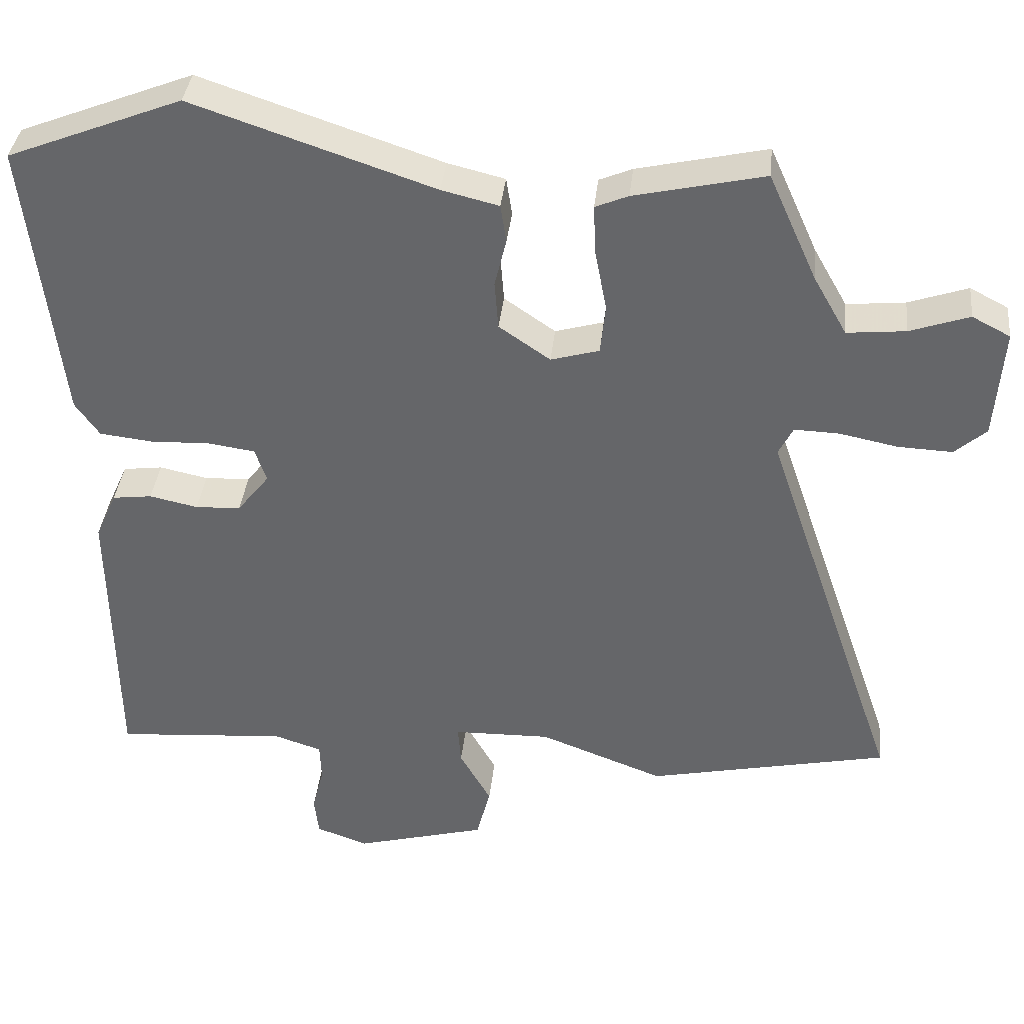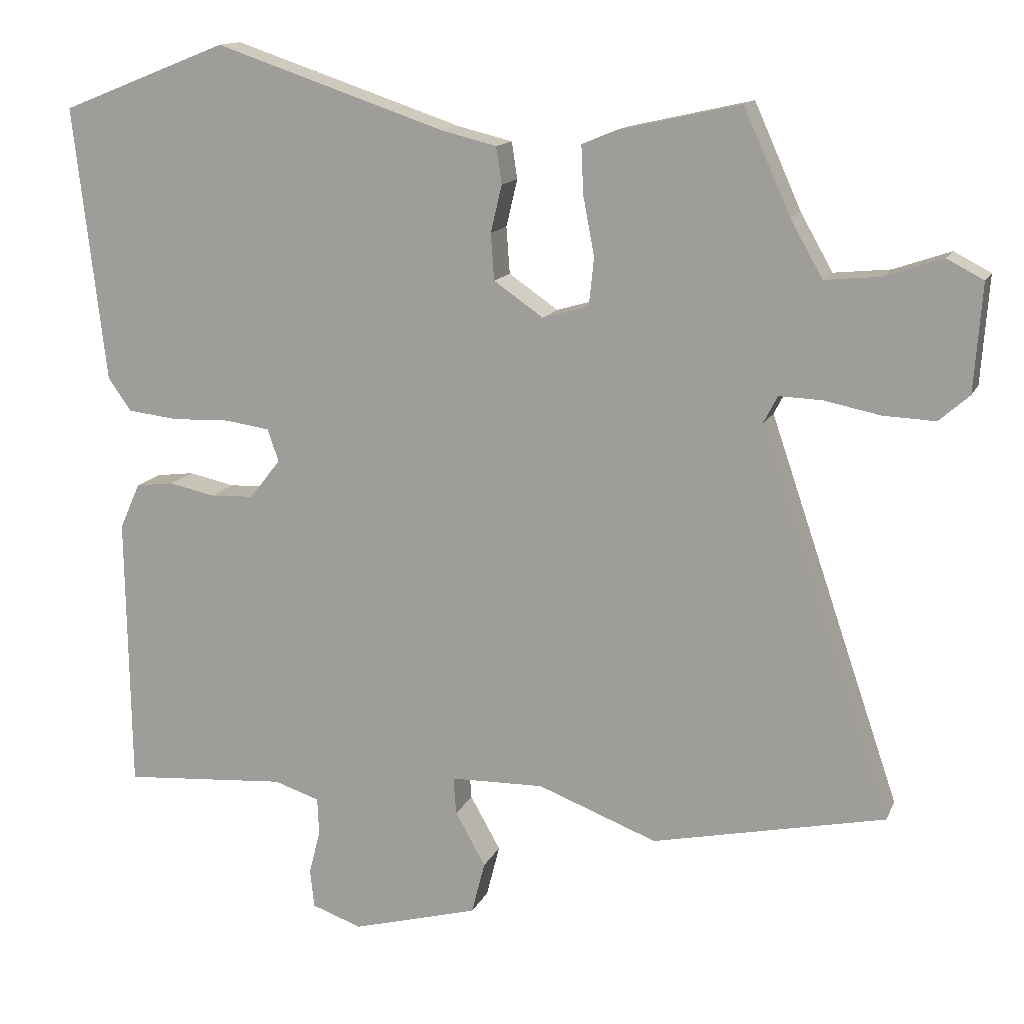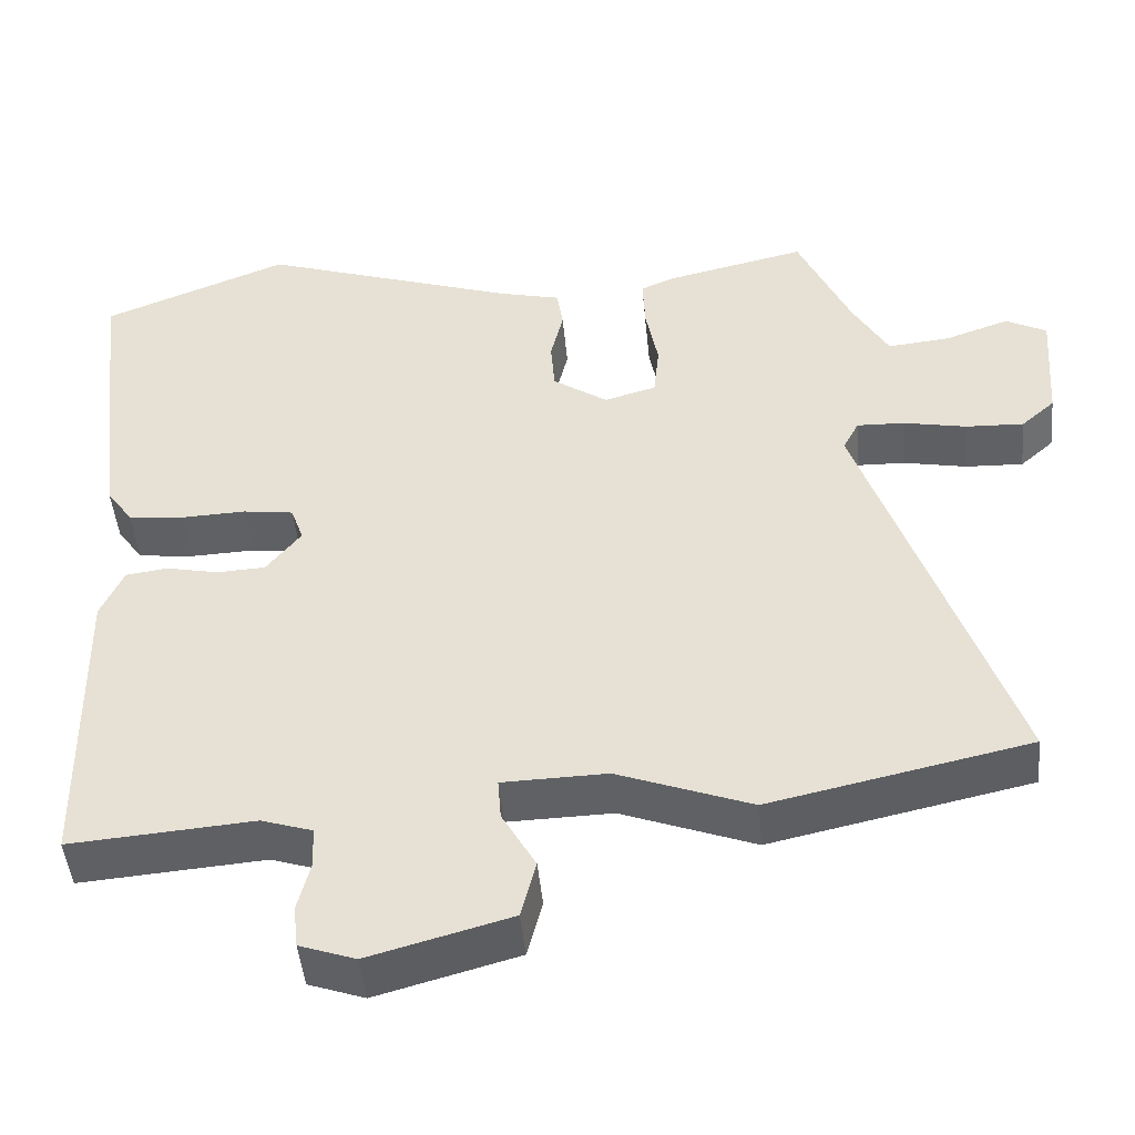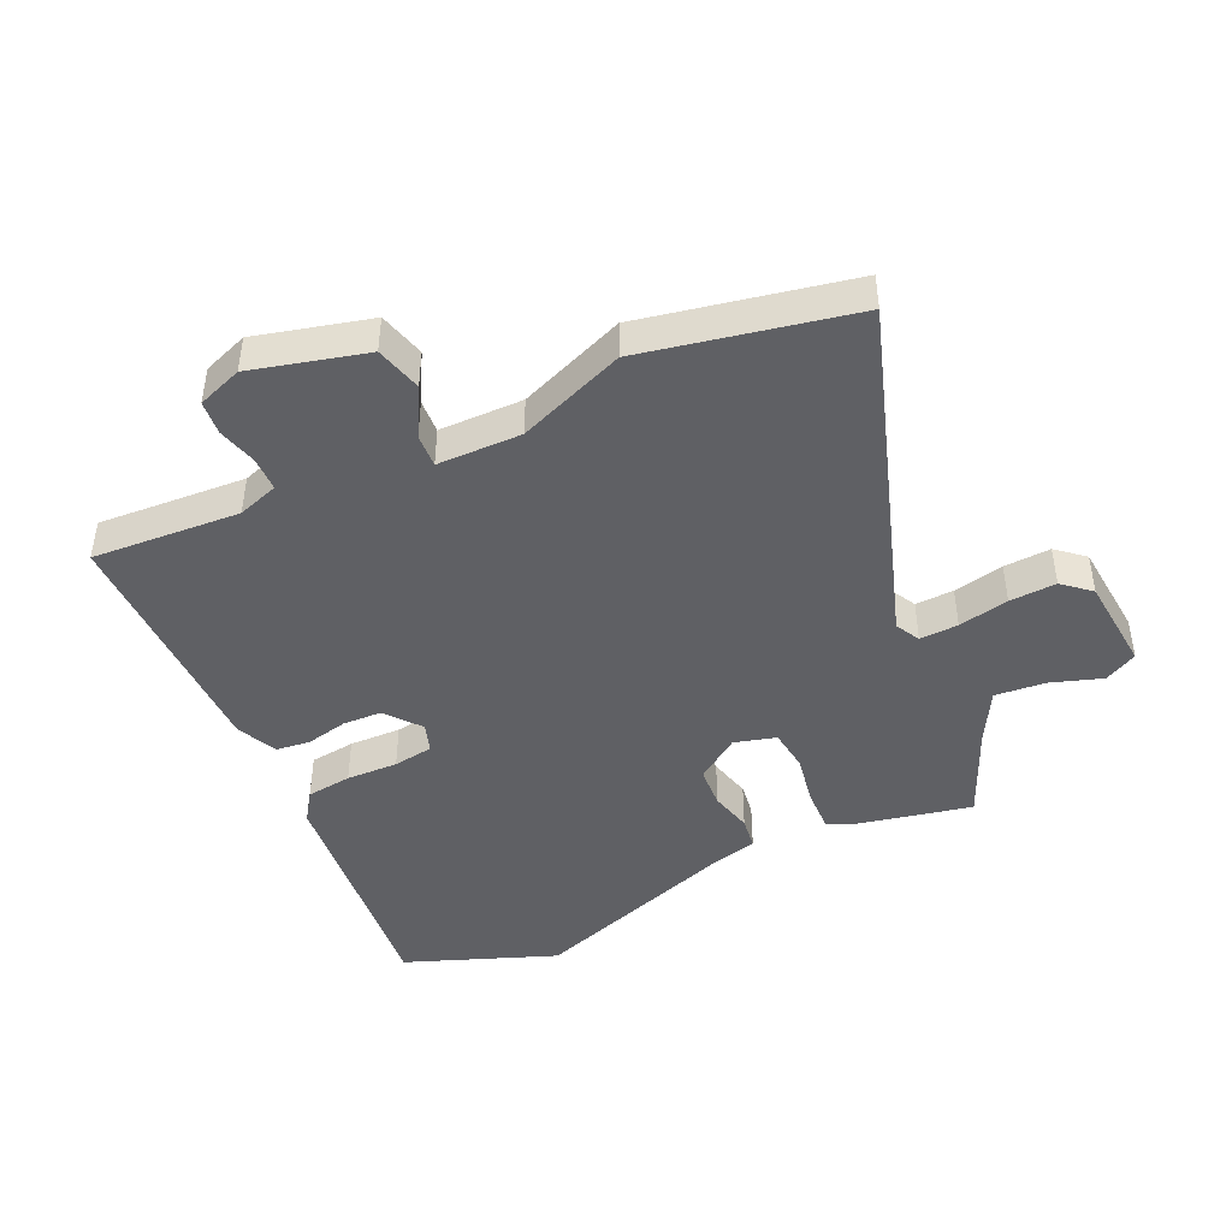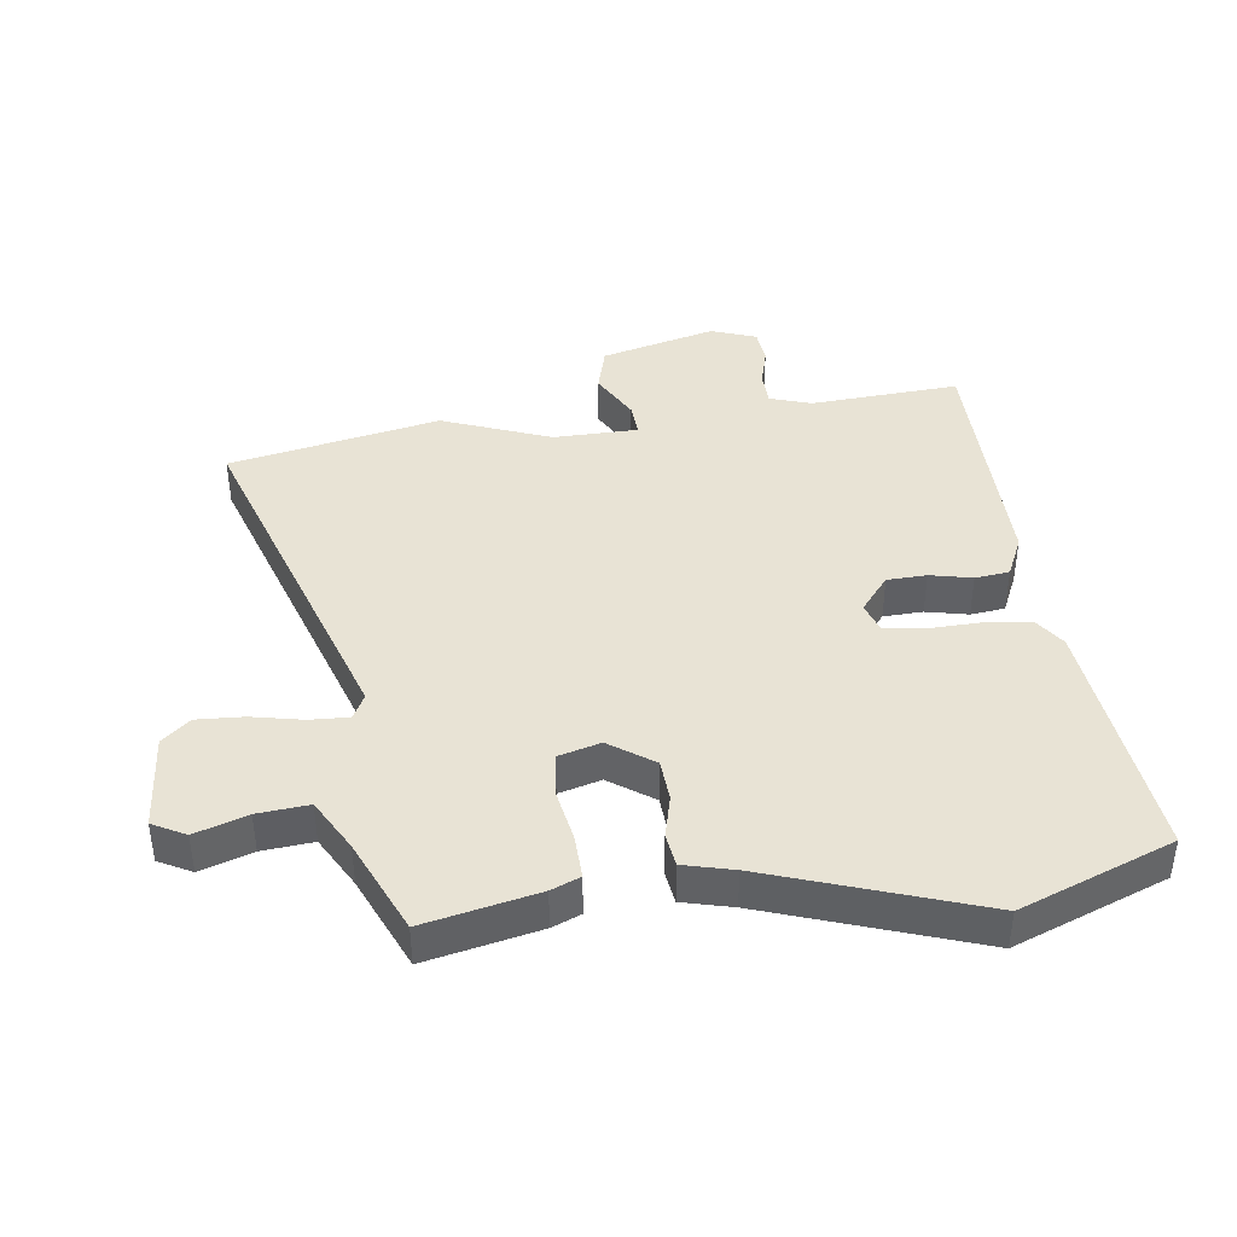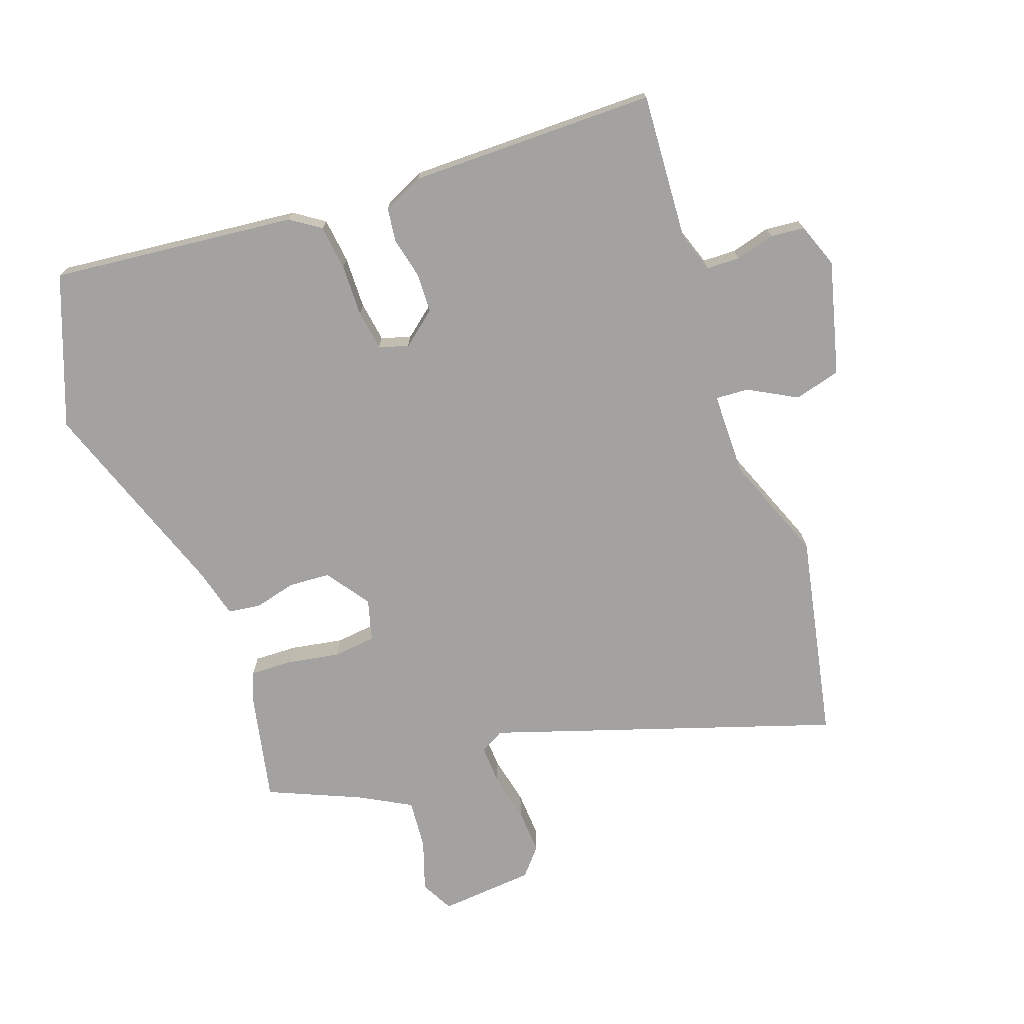
<metadata>
{"format":"obj","ext":"obj","renderer":"f3d","projection":"perspective","resolution":1024,"background":"white","views":[{"elev":37.3,"azim":-173.9,"up":"+Z"},{"elev":13.8,"azim":-162.2,"up":"+Z"},{"elev":-46.8,"azim":-174.6,"up":"+Z"},{"elev":-44.4,"azim":-154.4,"up":"+Y"},{"elev":41.1,"azim":-6.9,"up":"+Y"},{"elev":-72.7,"azim":110.4,"up":"+Y"}]}
</metadata>
<code>
v 0.494 0.07 -0.531
v 0.26 0.07 -0.513
v 0.195 0.07 -0.534
v 0.193 0.07 -0.587
v 0.209 0.07 -0.65
v 0.203 0.07 -0.704
v 0.132 0.07 -0.729
v -0.048 0.07 -0.68
v -0.067 0.07 -0.606
v -0.024 0.07 -0.53
v -0.02 0.07 -0.477
v -0.153 0.07 -0.474
v -0.323 0.07 -0.538
v -0.653 0.07 -0.467
v -0.466 0.07 0.08
v -0.486 0.07 0.119
v -0.547 0.07 0.117
v -0.627 0.07 0.101
v -0.701 0.07 0.098
v -0.744 0.07 0.136
v -0.755 0.07 0.288
v -0.703 0.07 0.315
v -0.622 0.07 0.287
v -0.542 0.07 0.279
v -0.496 0.07 0.36
v -0.43 0.07 0.507
v -0.253 0.07 0.467
v -0.208 0.07 0.448
v -0.211 0.07 0.38
v -0.227 0.07 0.296
v -0.22 0.07 0.228
v -0.154 0.07 0.209
v -0.084 0.07 0.257
v -0.079 0.07 0.323
v -0.095 0.07 0.39
v -0.087 0.07 0.442
v -0.009 0.07 0.461
v 0.32 0.07 0.571
v 0.558 0.07 0.477
v 0.512 0.07 0.086
v 0.479 0.07 0.039
v 0.407 0.07 0.031
v 0.325 0.07 0.034
v 0.261 0.07 0.025
v 0.245 0.07 -0.021
v 0.289 0.07 -0.077
v 0.351 0.07 -0.08
v 0.417 0.07 -0.066
v 0.471 0.07 -0.073
v 0.5 0.07 -0.138
v 0.494 0 -0.531
v 0.26 0 -0.513
v 0.195 0 -0.534
v 0.193 0 -0.587
v 0.209 0 -0.65
v 0.203 0 -0.704
v 0.132 0 -0.729
v -0.048 0 -0.68
v -0.067 0 -0.606
v -0.024 0 -0.53
v -0.02 0 -0.477
v -0.153 0 -0.474
v -0.323 0 -0.538
v -0.653 0 -0.467
v -0.466 0 0.08
v -0.486 0 0.119
v -0.547 0 0.117
v -0.627 0 0.101
v -0.701 0 0.098
v -0.744 0 0.136
v -0.755 0 0.288
v -0.703 0 0.315
v -0.622 0 0.287
v -0.542 0 0.279
v -0.496 0 0.36
v -0.43 0 0.507
v -0.253 0 0.467
v -0.208 0 0.448
v -0.211 0 0.38
v -0.227 0 0.296
v -0.22 0 0.228
v -0.154 0 0.209
v -0.084 0 0.257
v -0.079 0 0.323
v -0.095 0 0.39
v -0.087 0 0.442
v -0.009 0 0.461
v 0.32 0 0.571
v 0.558 0 0.477
v 0.512 0 0.086
v 0.479 0 0.039
v 0.407 0 0.031
v 0.325 0 0.034
v 0.261 0 0.025
v 0.245 0 -0.021
v 0.289 0 -0.077
v 0.351 0 -0.08
v 0.417 0 -0.066
v 0.471 0 -0.073
v 0.5 0 -0.138
f 47 48 49 50
f 46 47 50 1
f 45 46 1 2
f 40 41 42 43
f 40 43 44
f 37 38 39 40
f 37 40 44
f 34 35 36 37
f 33 34 37 44
f 32 33 44 45
f 27 28 29 30
f 25 26 27 30
f 24 25 30 31
f 23 24 31 32
f 21 22 23
f 17 18 19 20
f 16 17 20 21
f 12 13 14 15
f 11 12 15 16
f 7 8 9 10
f 7 10 11
f 4 5 6 7
f 3 4 7 11
f 2 3 11 16
f 32 45 2 16
f 16 21 23 32
f 100 99 98 97
f 51 100 97 96
f 52 51 96 95
f 93 92 91 90
f 94 93 90
f 90 89 88 87
f 94 90 87
f 87 86 85 84
f 94 87 84 83
f 95 94 83 82
f 80 79 78 77
f 80 77 76 75
f 81 80 75 74
f 82 81 74 73
f 73 72 71
f 70 69 68 67
f 71 70 67 66
f 65 64 63 62
f 66 65 62 61
f 60 59 58 57
f 61 60 57
f 57 56 55 54
f 61 57 54 53
f 66 61 53 52
f 66 52 95 82
f 82 73 71 66
f 1 51 52 2
f 2 52 53 3
f 3 53 54 4
f 4 54 55 5
f 5 55 56 6
f 6 56 57 7
f 7 57 58 8
f 8 58 59 9
f 9 59 60 10
f 10 60 61 11
f 11 61 62 12
f 12 62 63 13
f 13 63 64 14
f 14 64 65 15
f 15 65 66 16
f 16 66 67 17
f 17 67 68 18
f 18 68 69 19
f 19 69 70 20
f 20 70 71 21
f 21 71 72 22
f 22 72 73 23
f 23 73 74 24
f 24 74 75 25
f 25 75 76 26
f 26 76 77 27
f 27 77 78 28
f 28 78 79 29
f 29 79 80 30
f 30 80 81 31
f 31 81 82 32
f 32 82 83 33
f 33 83 84 34
f 34 84 85 35
f 35 85 86 36
f 36 86 87 37
f 37 87 88 38
f 38 88 89 39
f 39 89 90 40
f 40 90 91 41
f 41 91 92 42
f 42 92 93 43
f 43 93 94 44
f 44 94 95 45
f 45 95 96 46
f 46 96 97 47
f 47 97 98 48
f 48 98 99 49
f 49 99 100 50
f 50 100 51 1

</code>
